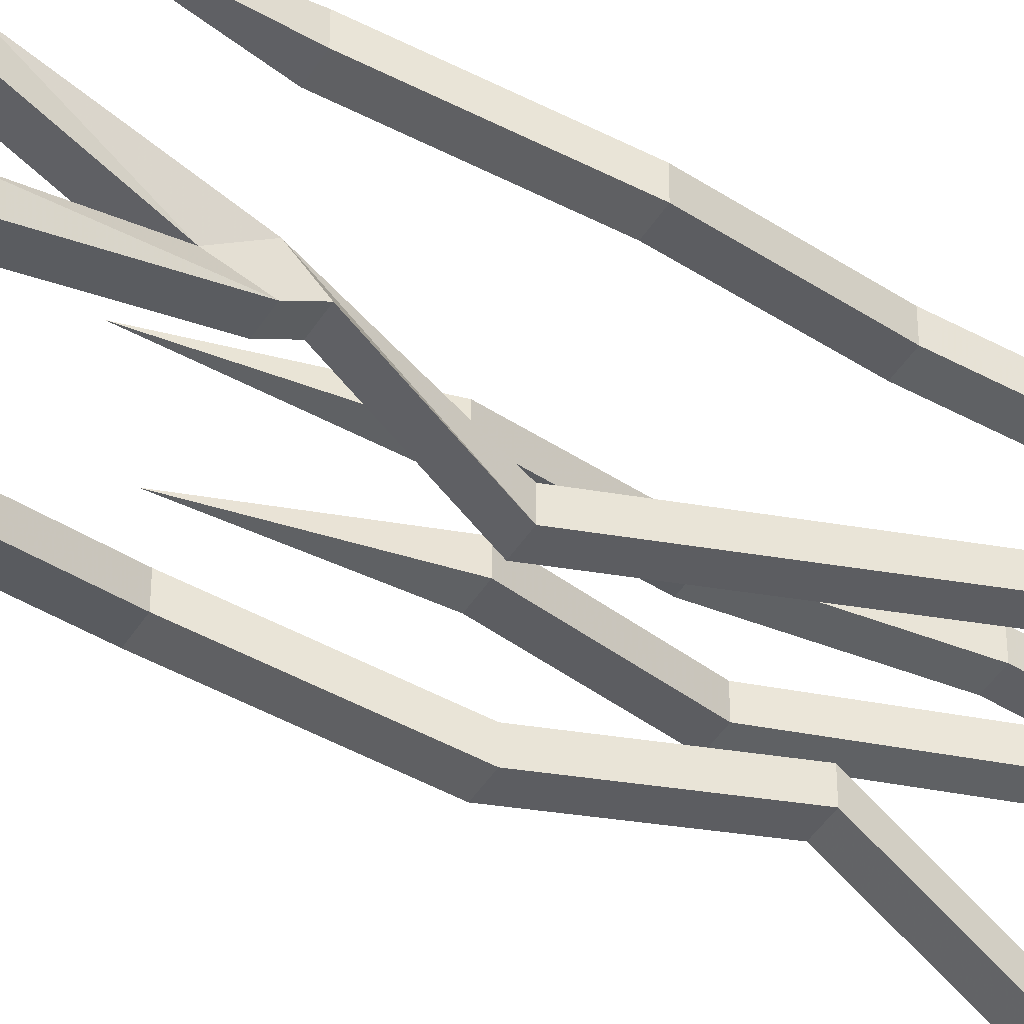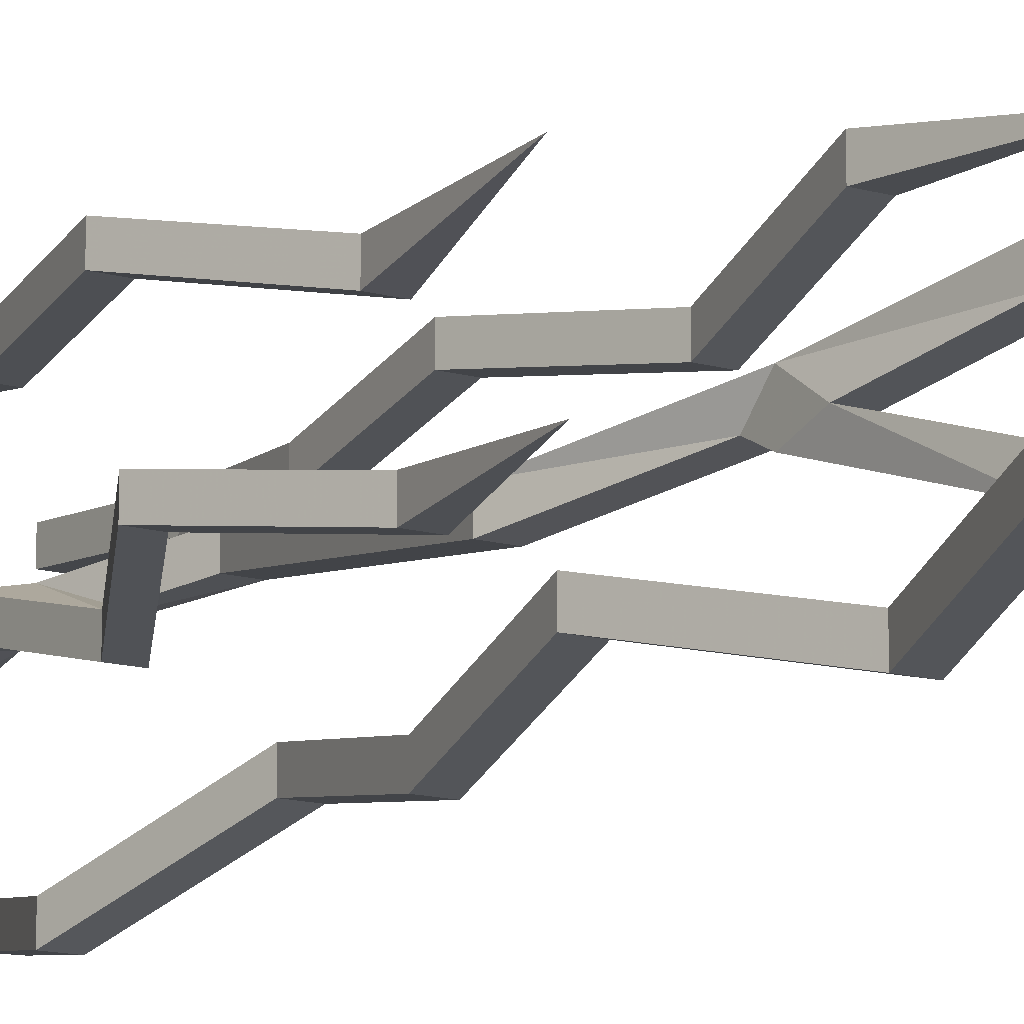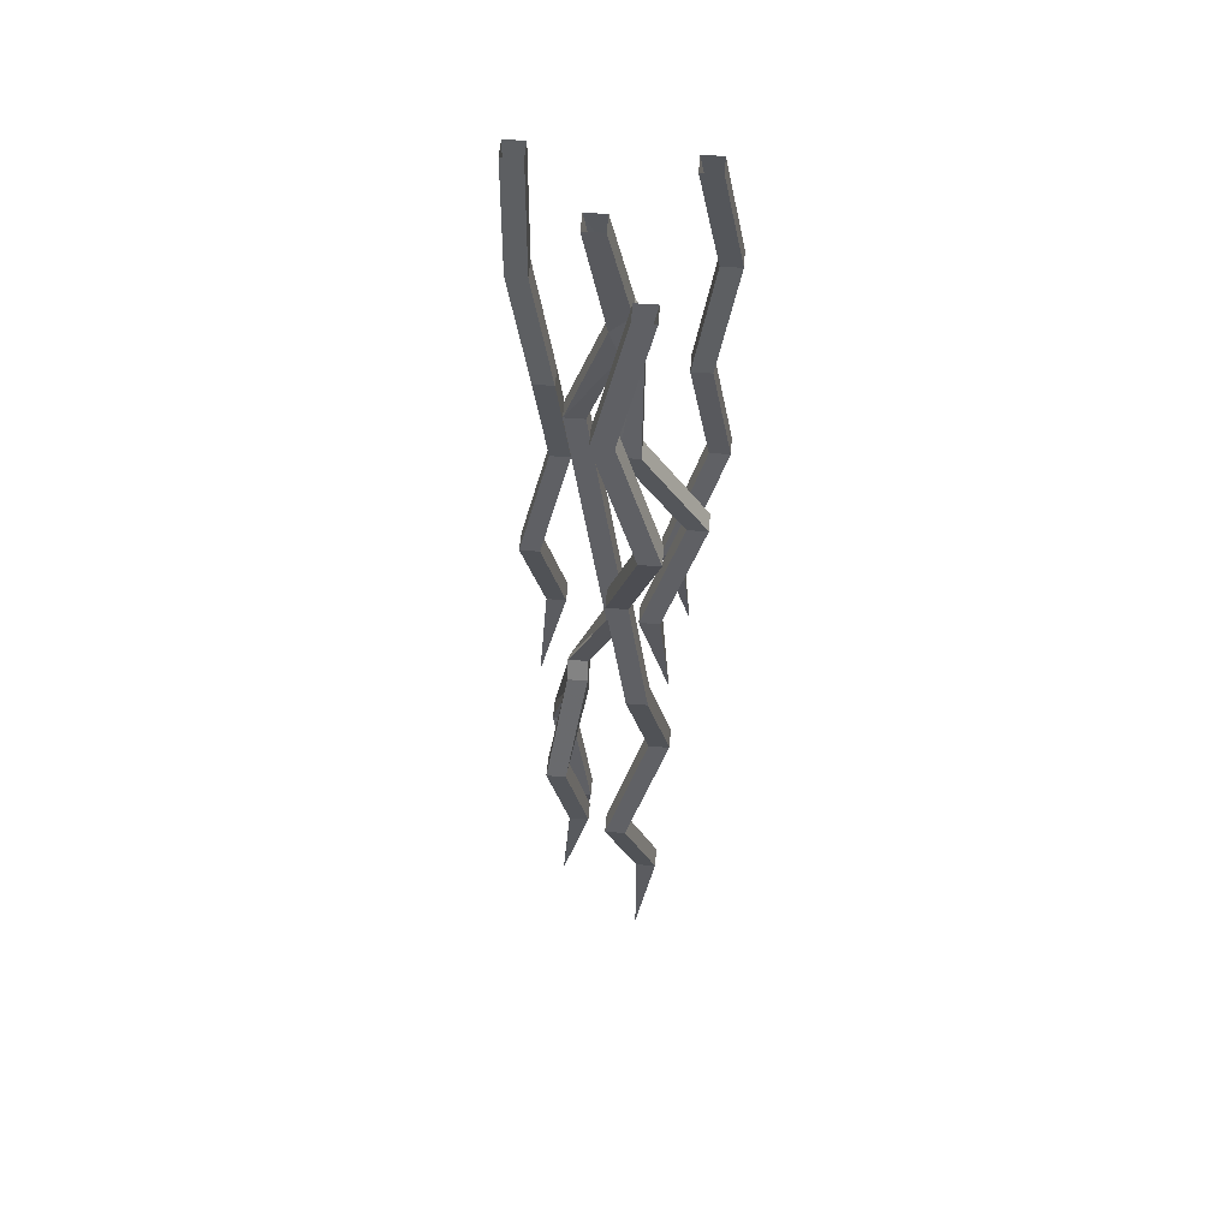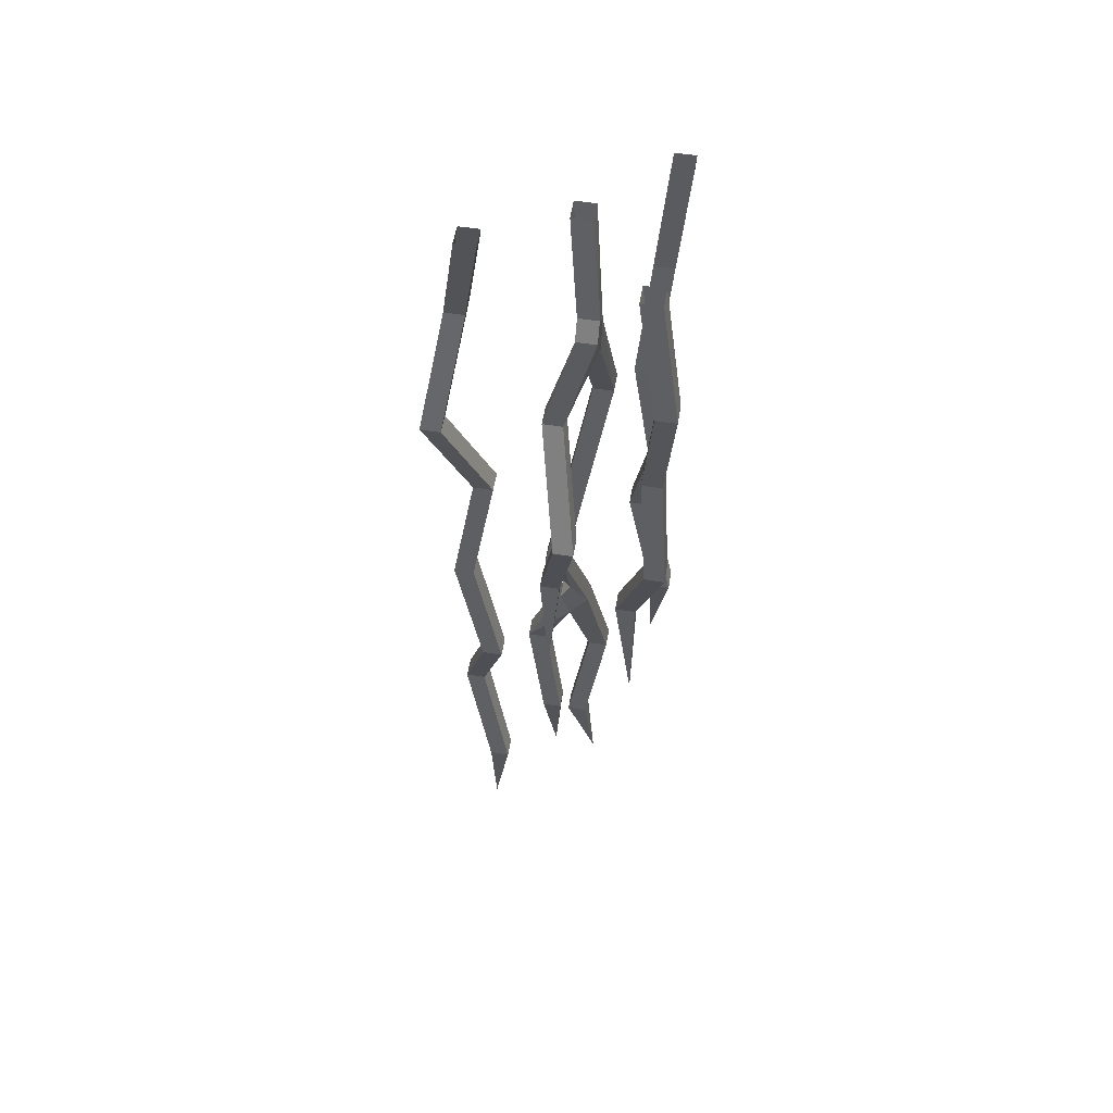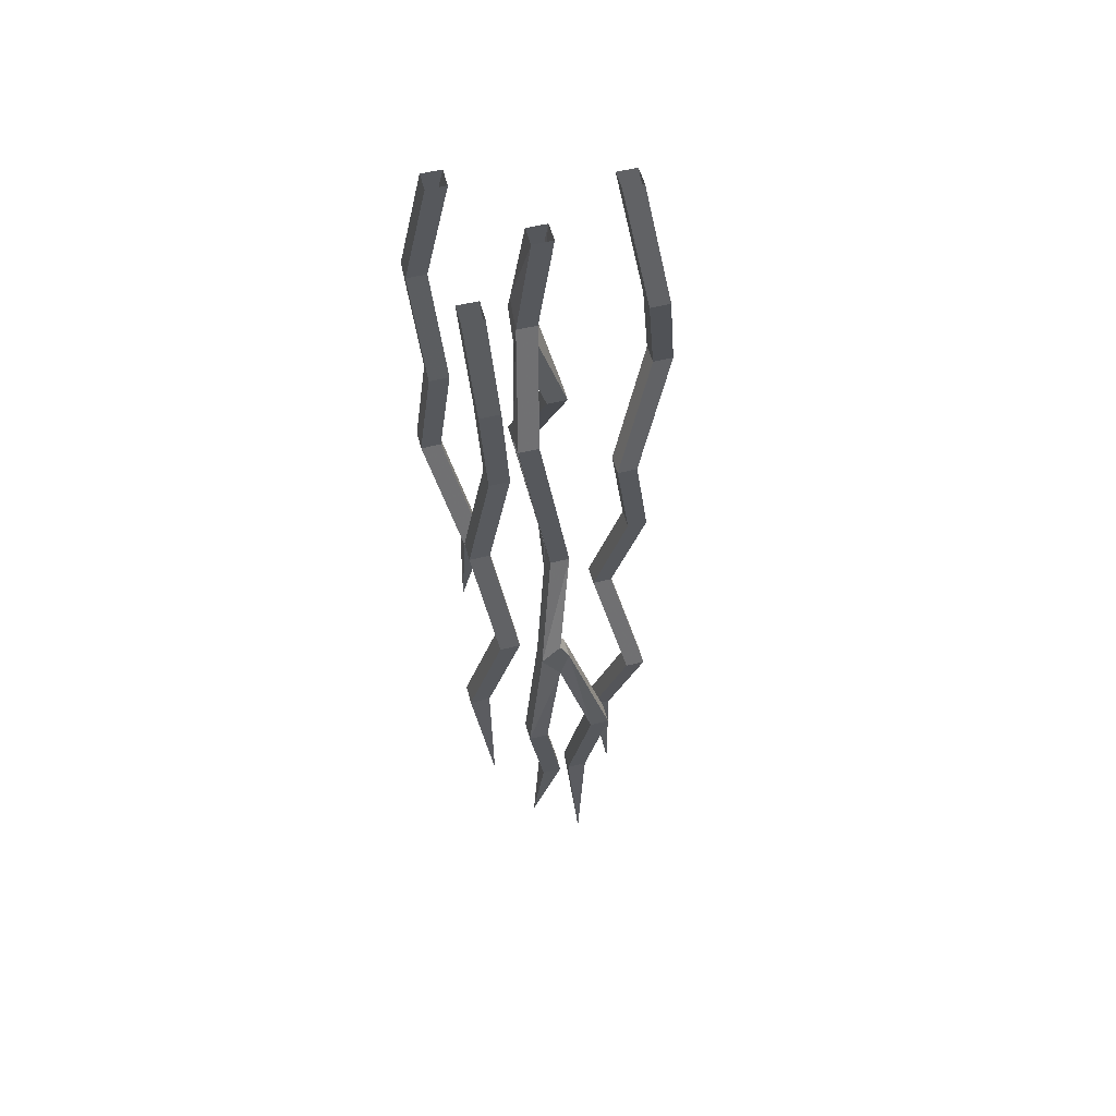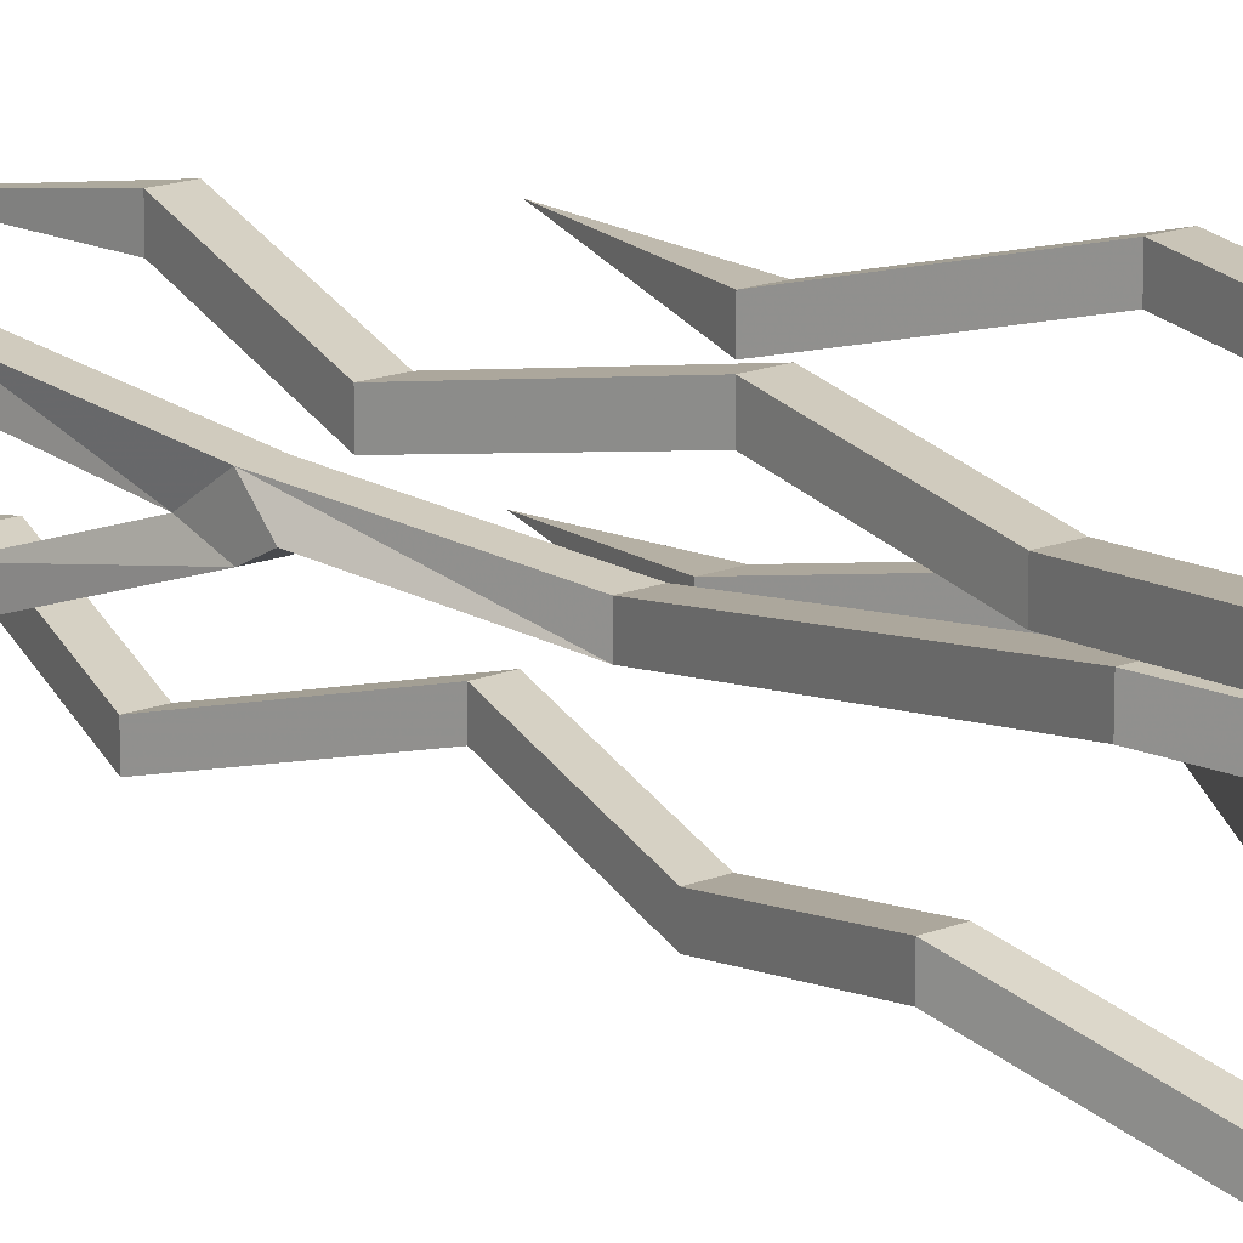
<metadata>
{"format":"obj","ext":"obj","renderer":"f3d","projection":"perspective","resolution":1024,"background":"white","views":[{"elev":-44.4,"azim":60.1,"up":"+Z"},{"elev":-13.7,"azim":-32.9,"up":"+Z"},{"elev":55.0,"azim":-175.4,"up":"+Y"},{"elev":55.4,"azim":-80.5,"up":"+Y"},{"elev":54.3,"azim":75.2,"up":"+Y"},{"elev":15.8,"azim":139.8,"up":"+Z"}]}
</metadata>
<code>
v 0.25 0 0.2188
v 0.3125 0 0.2188
v 0.3125 -0.375 0.1875
v 0.25 -0.375 0.1875
v 0.25 0 0.2812
v 0.25 -0.375 0.25
v 0.3125 0 0.2812
v 0.3125 -0.375 0.25
v 0.25 -0.75 0.2188
v 0.25 -0.75 0.1562
v 0.1875 -0.75 0.1562
v 0.1875 -0.75 0.2188
v 0.1562 -1.125 0.2812
v 0.2188 -1.125 0.2812
v 0.2188 -1.125 0.2188
v 0.1562 -1.125 0.2188
v 0.25 -1.5 0.1562
v 0.25 -1.5 0.2188
v 0.3125 -1.5 0.2188
v 0.3125 -1.5 0.1562
v 0.25 -1.875 0.25
v 0.1875 -1.875 0.25
v 0.1875 -1.875 0.3125
v 0.25 -1.875 0.3125
v 0.2812 -2.281 0.25
v 0.03125 0 -0.01562
v 0.09375 0 -0.01562
v 0.03125 -0.375 0.01562
v -0.03125 -0.3125 0.01562
v 0.03125 0 0.04688
v -0.03125 -0.3125 0.07812
v 0.09375 0 0.04688
v 0.03125 -0.375 0.07812
v 0.1562 -0.75 0.1094
v 0.1562 -0.75 0.04688
v 0 -0.4688 0.01562
v -0.0625 -0.375 0.01562
v -0.0625 -0.375 0.07812
v 0 -0.4688 0.07812
v 0.09375 -0.75 0.1094
v 0.03125 -1.125 0.04688
v 0.09375 -1.125 0.04688
v 0.09375 -1.125 -0.01562
v 0.09375 -0.75 0.04688
v 0 -0.75 -0.01562
v 0 -0.75 -0.07812
v -0.0625 -0.75 -0.07812
v -0.0625 -0.75 -0.01562
v -0.25 -1.125 0.04688
v -0.1875 -1.125 0.04688
v -0.1875 -1.125 -0.01562
v -0.25 -1.125 -0.01562
v -0.125 -1.5 -0.07812
v -0.125 -1.5 -0.01562
v -0.0625 -1.5 -0.01562
v -0.0625 -1.5 -0.07812
v -0.1562 -1.875 -0.04688
v -0.1094 0 -0.2969
v -0.04688 0 -0.2969
v 0.04688 -0.375 -0.3594
v -0.01562 -0.375 -0.3594
v -0.1094 0 -0.2344
v -0.01562 -0.375 -0.2969
v -0.04688 0 -0.2344
v 0.04688 -0.375 -0.2969
v -0.07812 -0.75 -0.3594
v -0.07812 -0.75 -0.4219
v -0.1406 -0.75 -0.4219
v -0.1406 -0.75 -0.3594
v -0.04688 -1.125 -0.2344
v 0.01562 -1.125 -0.2344
v 0.01562 -1.125 -0.2969
v -0.04688 -1.125 -0.2969
v -0.1094 -1.5 -0.3594
v -0.1094 -1.5 -0.2969
v -0.04688 -1.5 -0.2969
v -0.04688 -1.5 -0.3594
v -0.1094 -1.875 -0.2656
v -0.1719 -1.875 -0.2656
v -0.1719 -1.875 -0.2031
v -0.1094 -1.875 -0.2031
v 0.01562 -2.25 -0.2969
v 0.01562 -2.25 -0.3594
v -0.04688 -2.25 -0.3594
v -0.04688 -2.25 -0.2969
v -0.1406 -2.625 -0.2031
v -0.07812 -2.625 -0.2031
v -0.07812 -2.625 -0.2656
v -0.1406 -2.625 -0.2656
v -0.07812 -3.031 -0.2656
v -0.2344 0 0.2031
v -0.1719 0 0.2031
v -0.2344 -0.375 0.2656
v -0.2969 -0.375 0.2656
v -0.2344 0 0.2656
v -0.2969 -0.375 0.3281
v -0.1719 0 0.2656
v -0.2344 -0.375 0.3281
v -0.1719 -0.75 0.2969
v -0.1719 -0.75 0.2344
v -0.2344 -0.75 0.2344
v -0.2344 -0.75 0.2969
v -0.2969 -1.125 0.3281
v -0.2344 -1.125 0.3281
v -0.2344 -1.125 0.2656
v -0.2969 -1.125 0.2656
v -0.1719 -1.5 0.1719
v -0.1719 -1.5 0.2344
v -0.1094 -1.5 0.2344
v -0.1094 -1.5 0.1719
v -0.2031 -1.906 0.2344
v 0.03125 -1.125 -0.01562
v -0.03125 -1.5 -0.07812
v -0.03125 -1.5 -0.01562
v 0.03125 -1.5 -0.01562
v 0.03125 -1.5 -0.07812
v 0.1562 -1.812 -0.01562
v 0.09375 -1.812 -0.01562
v 0.09375 -1.875 0.04688
v 0.1562 -1.875 0.04688
v 0.1562 -1.875 -0.04688
v 0.09375 -1.875 -0.04688
v 0.09375 -1.969 -0.01562
v 0.1562 -2.25 0.04688
v 0.1562 -2.25 0.1094
v 0.2188 -2.25 0.1094
v 0.1562 -1.969 -0.01562
v 0.2188 -2.25 -0.1094
v 0.2188 -2.25 -0.1719
v 0.1562 -2.25 -0.1719
v 0.1562 -2.25 -0.1094
v 0.2188 -2.25 0.04688
v 0.1562 -2.625 -0.01562
v 0.09375 -2.625 -0.01562
v 0.09375 -2.625 0.04688
v 0.1562 -2.625 0.04688
v 0.09375 -2.625 -0.04688
v 0.1562 -2.625 -0.04688
v 0.1562 -2.625 -0.1094
v 0.09375 -2.625 -0.1094
v 0.1875 -3.031 -0.07812
v 0.125 -2.938 0.07812
f 1 2 3
f 1 3 4
f 1 4 5
f 5 4 6
f 5 6 7
f 7 6 8
f 7 8 2
f 2 8 3
f 26 27 28
f 26 28 29
f 26 29 30
f 30 29 31
f 30 31 32
f 32 31 33
f 32 33 27
f 27 33 28
f 58 59 60
f 58 60 61
f 58 61 62
f 62 61 63
f 62 63 64
f 64 63 65
f 64 65 59
f 59 65 60
f 91 92 93
f 91 93 94
f 91 94 95
f 95 94 96
f 95 96 97
f 97 96 98
f 97 98 92
f 92 98 93
f 3 8 9
f 3 9 10
f 3 10 4
f 4 10 11
f 4 11 6
f 6 11 12
f 6 12 8
f 8 12 9
f 28 33 34
f 28 34 35
f 28 35 36
f 28 36 29
f 29 36 37
f 29 37 38
f 29 38 31
f 31 38 39
f 31 39 33
f 33 39 40
f 33 40 34
f 35 44 36
f 36 44 39
f 36 39 45
f 36 45 46
f 36 46 37
f 37 46 47
f 37 47 38
f 38 47 48
f 38 48 39
f 39 48 45
f 60 65 66
f 60 66 67
f 60 67 61
f 61 67 68
f 61 68 63
f 63 68 69
f 63 69 65
f 65 69 66
f 93 98 99
f 93 99 100
f 93 100 94
f 94 100 101
f 94 101 96
f 96 101 102
f 96 102 98
f 98 102 99
f 39 44 40
f 9 12 13
f 9 13 14
f 9 14 10
f 10 14 15
f 10 15 11
f 11 15 16
f 11 16 12
f 12 16 13
f 34 40 41
f 34 41 42
f 34 42 35
f 35 42 43
f 35 43 44
f 45 48 49
f 45 49 50
f 45 50 46
f 46 50 51
f 46 51 47
f 47 51 52
f 47 52 48
f 48 52 49
f 66 69 70
f 66 70 71
f 66 71 67
f 67 71 72
f 67 72 68
f 68 72 73
f 68 73 69
f 69 73 70
f 99 102 103
f 99 103 104
f 99 104 100
f 100 104 105
f 100 105 101
f 101 105 106
f 101 106 102
f 102 106 103
f 40 44 112
f 40 112 41
f 43 112 44
f 13 16 17
f 13 17 18
f 13 18 14
f 14 18 19
f 14 19 15
f 15 19 20
f 15 20 16
f 16 20 17
f 49 52 53
f 49 53 54
f 49 54 50
f 50 54 55
f 50 55 51
f 51 55 56
f 51 56 52
f 52 56 53
f 70 73 74
f 70 74 75
f 70 75 71
f 71 75 76
f 71 76 72
f 72 76 77
f 72 77 73
f 73 77 74
f 103 106 107
f 103 107 108
f 103 108 104
f 104 108 109
f 104 109 105
f 105 109 110
f 105 110 106
f 106 110 107
f 41 112 113
f 41 113 114
f 41 114 42
f 42 114 115
f 42 115 43
f 43 115 116
f 43 116 112
f 112 116 113
f 17 20 21
f 17 21 22
f 17 22 18
f 18 22 23
f 18 23 19
f 19 23 24
f 19 24 20
f 20 24 21
f 53 56 57
f 53 57 54
f 54 57 55
f 55 57 56
f 74 77 78
f 74 78 79
f 74 79 75
f 75 79 80
f 75 80 76
f 76 80 81
f 76 81 77
f 77 81 78
f 107 110 111
f 107 111 108
f 108 111 109
f 109 111 110
f 113 116 117
f 113 117 118
f 113 118 114
f 114 118 119
f 114 119 115
f 115 119 120
f 115 120 116
f 116 120 117
f 21 24 25
f 21 25 22
f 22 25 23
f 23 25 24
f 78 81 82
f 78 82 83
f 78 83 79
f 79 83 84
f 79 84 80
f 80 84 85
f 80 85 81
f 81 85 82
f 117 120 121
f 117 121 118
f 118 121 122
f 118 122 119
f 119 122 123
f 119 123 124
f 119 124 125
f 119 125 120
f 120 125 126
f 120 126 127
f 120 127 121
f 121 127 128
f 121 128 129
f 121 129 122
f 122 129 130
f 122 130 123
f 123 130 131
f 123 131 127
f 123 127 132
f 123 132 124
f 126 132 127
f 127 131 128
f 82 85 86
f 82 86 87
f 82 87 83
f 83 87 88
f 83 88 84
f 84 88 89
f 84 89 85
f 85 89 86
f 124 132 133
f 124 133 134
f 124 134 125
f 125 134 135
f 125 135 126
f 126 135 136
f 126 136 132
f 128 131 137
f 128 137 138
f 128 138 129
f 129 138 139
f 129 139 130
f 130 139 140
f 130 140 131
f 131 140 137
f 132 136 133
f 86 89 90
f 86 90 87
f 87 90 88
f 88 90 89
f 137 140 141
f 137 141 138
f 138 141 139
f 139 141 140
f 133 136 142
f 133 142 134
f 134 142 135
f 135 142 136

</code>
